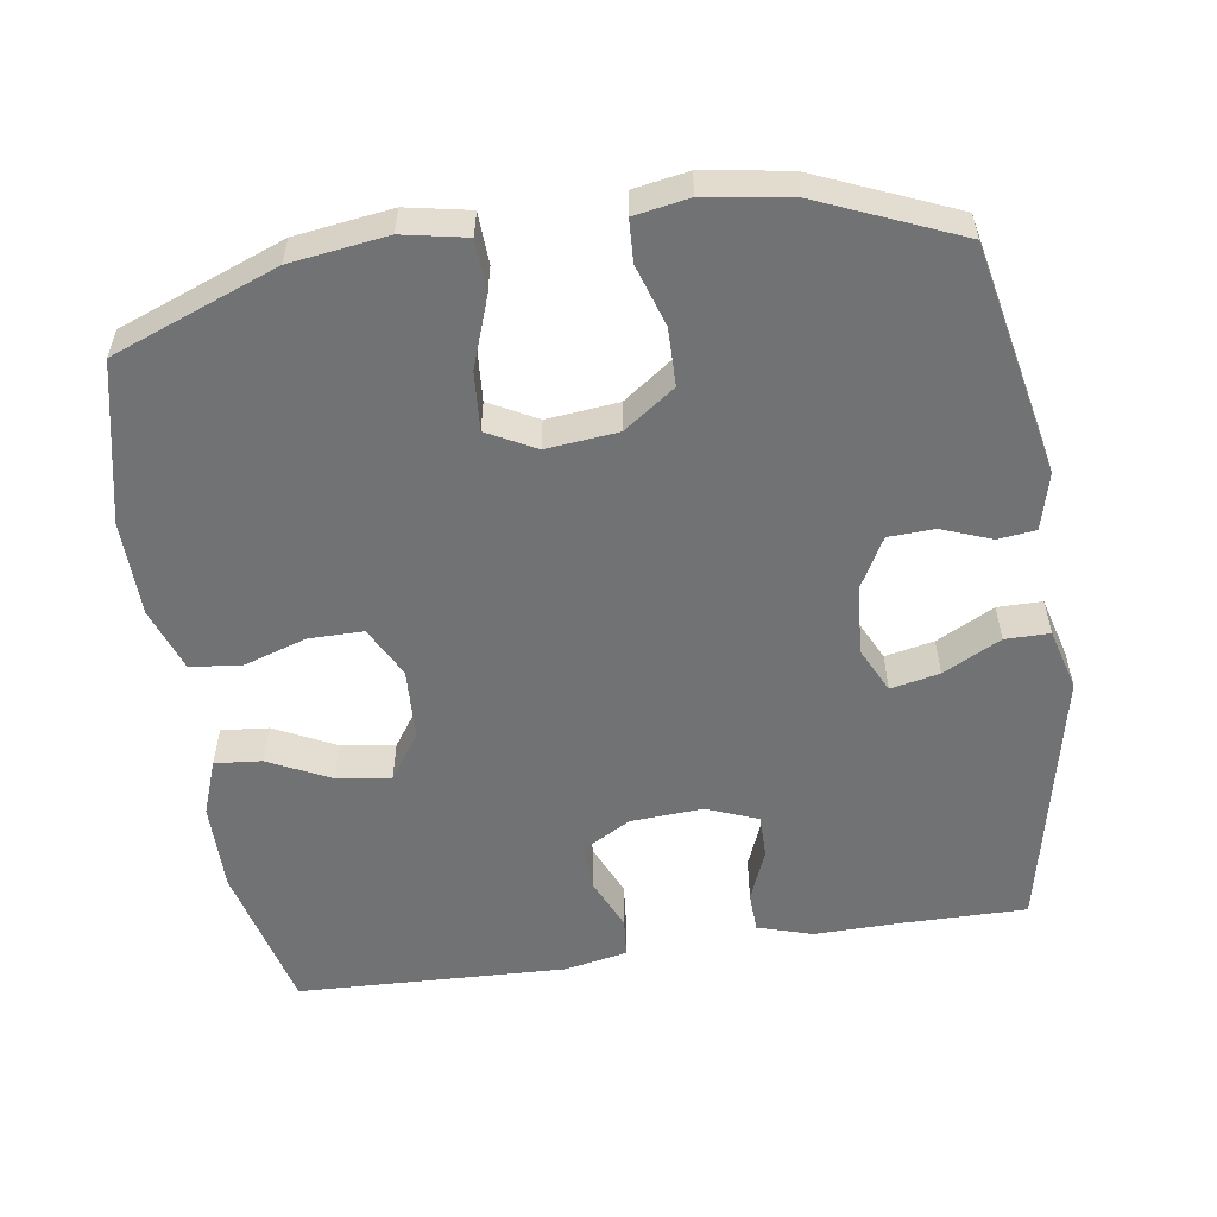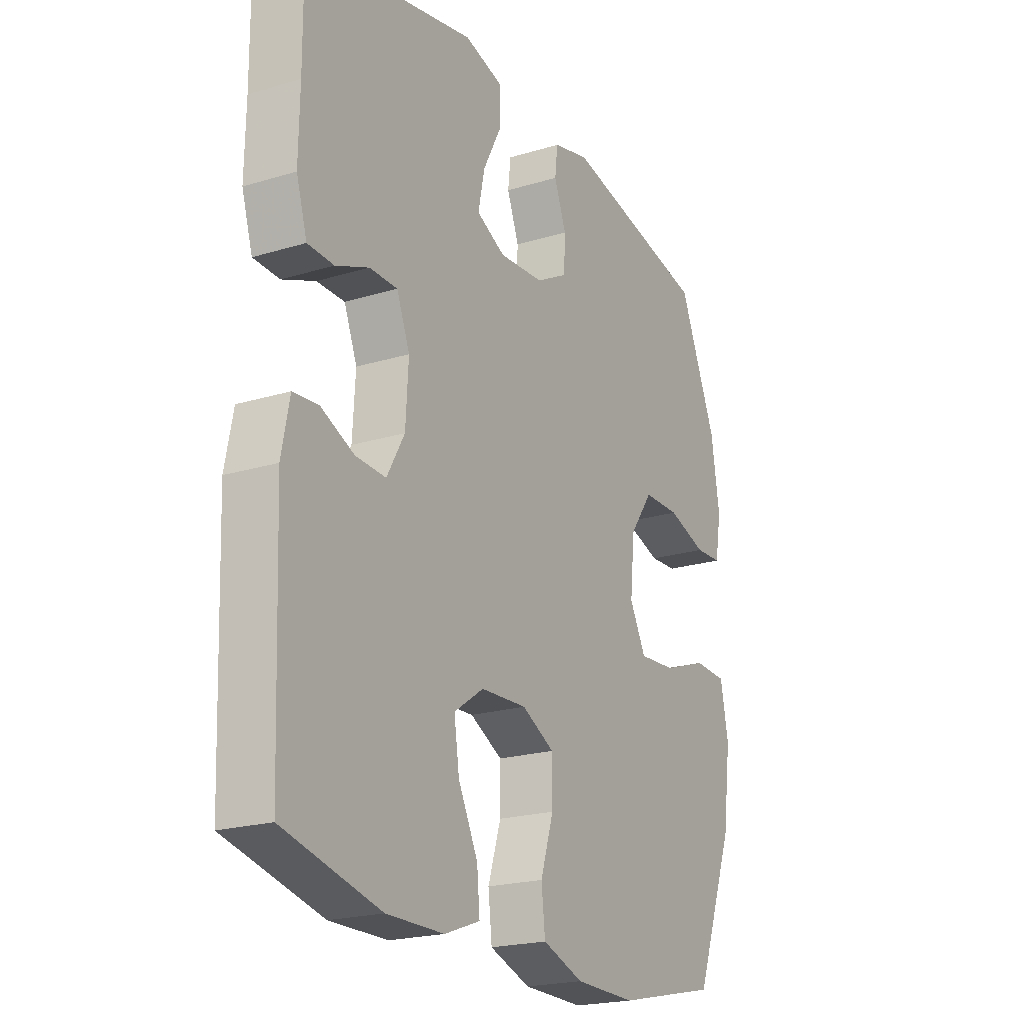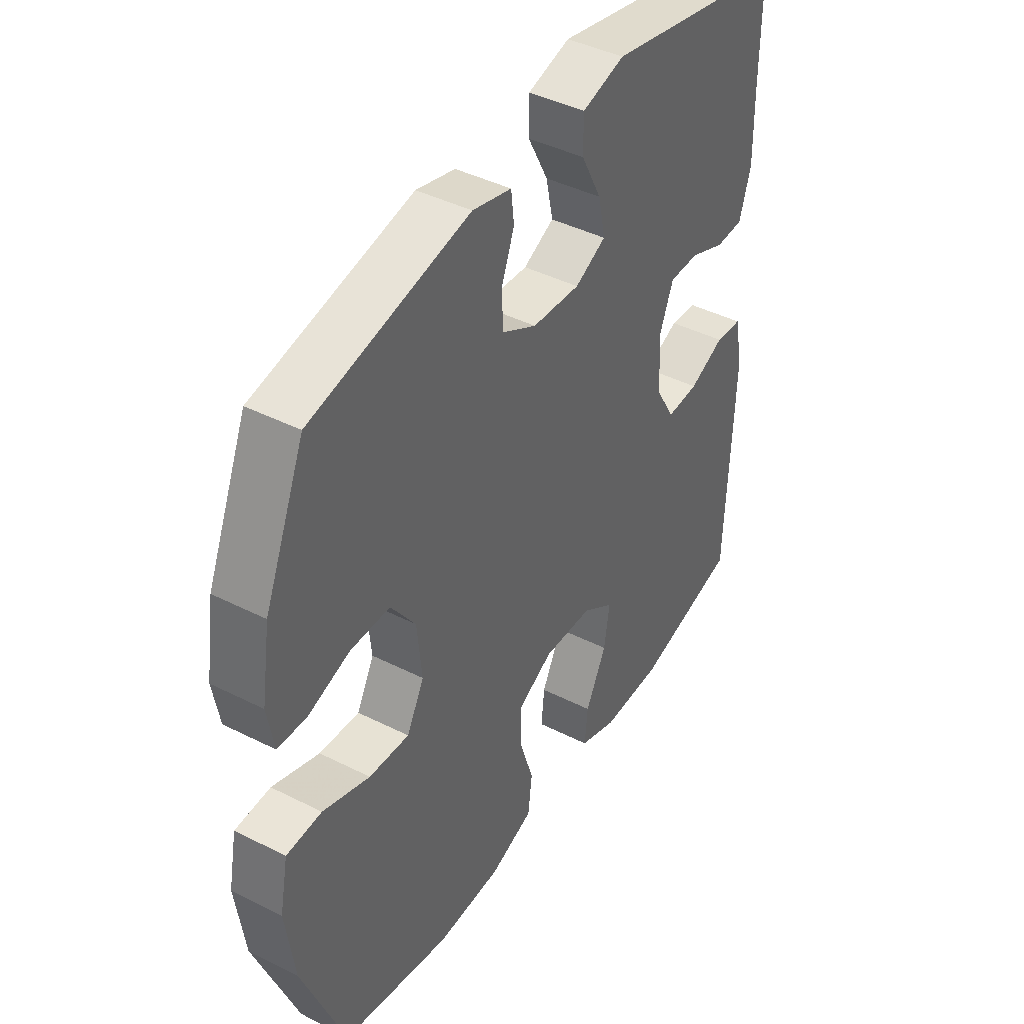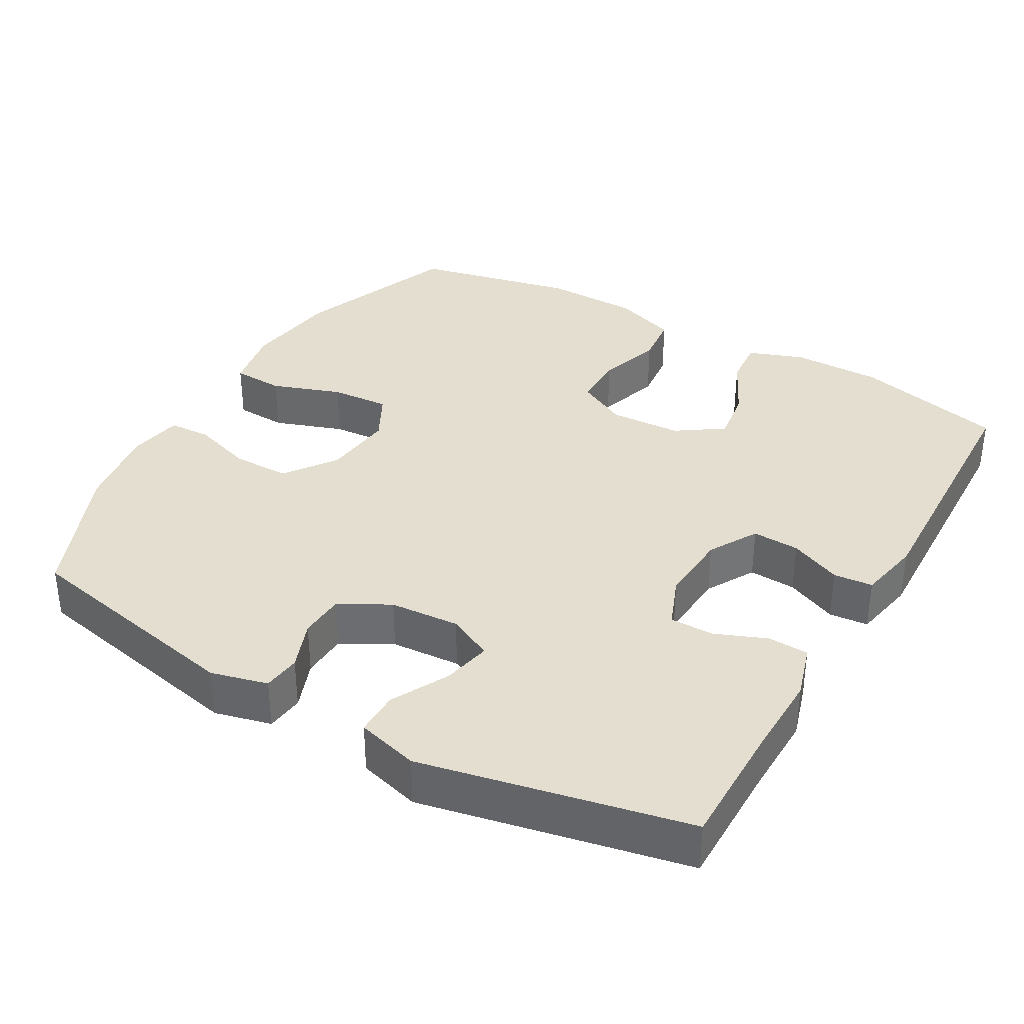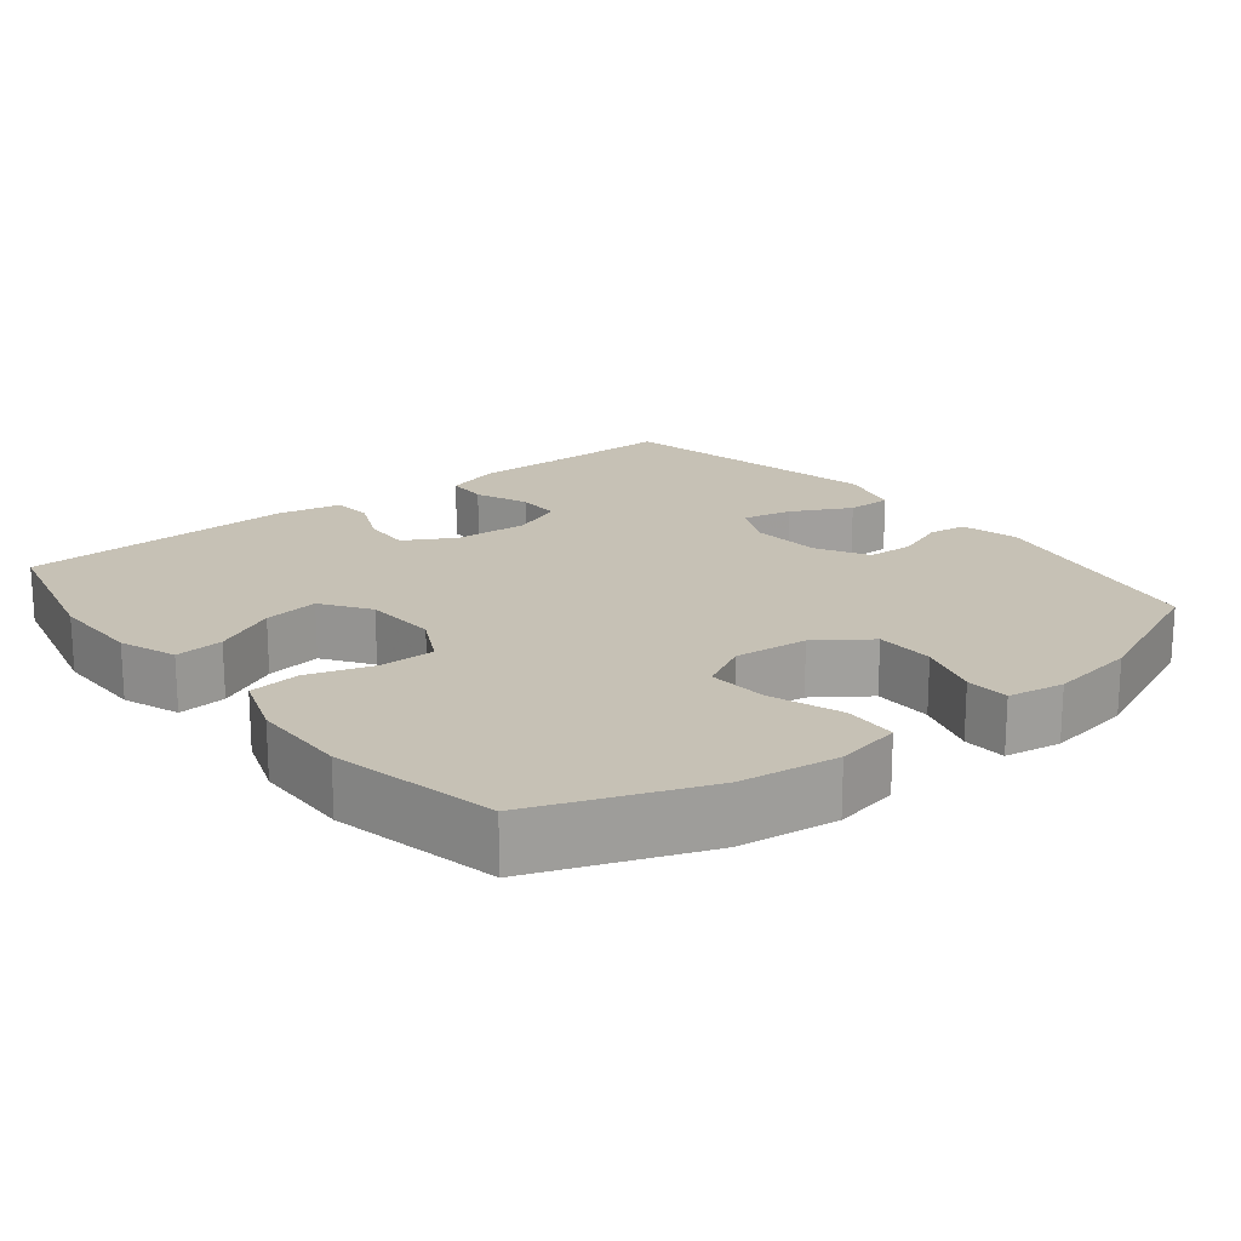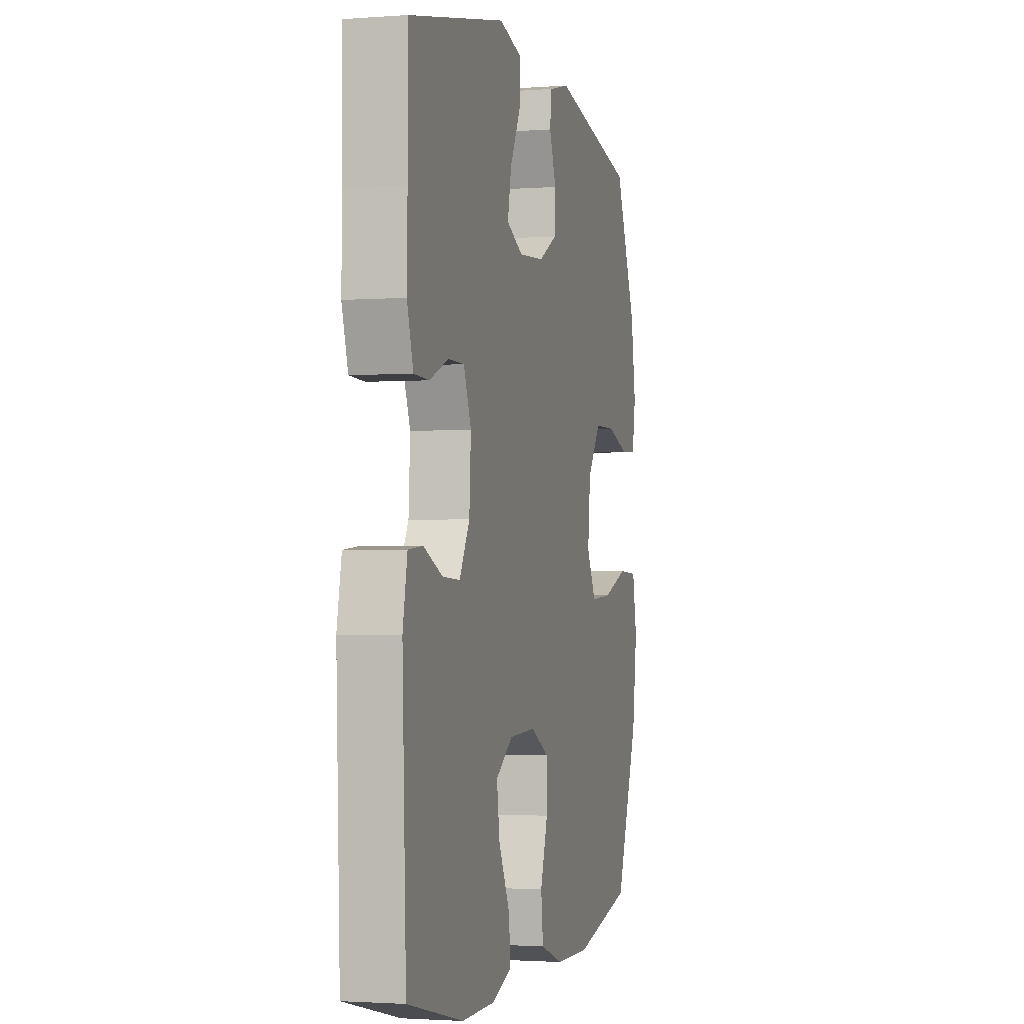
<metadata>
{"format":"obj","ext":"obj","renderer":"f3d","projection":"perspective","resolution":1024,"background":"white","views":[{"elev":-55.4,"azim":-81.4,"up":"+Y"},{"elev":-21.2,"azim":118.5,"up":"+Z"},{"elev":42.8,"azim":-59.0,"up":"+Z"},{"elev":35.8,"azim":30.0,"up":"+Y"},{"elev":18.7,"azim":-128.6,"up":"+Y"},{"elev":-2.1,"azim":104.9,"up":"+Z"}]}
</metadata>
<code>
v -0.5 0.07 0.5
v -0.183 0.07 0.565
v -0.105 0.07 0.545
v -0.099 0.07 0.493
v -0.125 0.07 0.425
v -0.122 0.07 0.362
v -0.053 0.07 0.324
v 0.043 0.07 0.317
v 0.105 0.07 0.347
v 0.091 0.07 0.414
v 0.05 0.07 0.493
v 0.05 0.07 0.554
v 0.135 0.07 0.577
v 0.5 0.07 0.5
v 0.499 0.07 0.326
v 0.501 0.07 0.211
v 0.478 0.07 0.136
v 0.422 0.07 0.134
v 0.351 0.07 0.163
v 0.291 0.07 0.163
v 0.263 0.07 0.093
v 0.269 0.07 -0.006
v 0.307 0.07 -0.073
v 0.372 0.07 -0.07
v 0.443 0.07 -0.039
v 0.497 0.07 -0.044
v 0.514 0.07 -0.13
v 0.5 0.07 -0.5
v 0.293 0.07 -0.55
v 0.17 0.07 -0.549
v 0.094 0.07 -0.521
v 0.1 0.07 -0.456
v 0.142 0.07 -0.372
v 0.153 0.07 -0.298
v 0.089 0.07 -0.254
v -0.01 0.07 -0.249
v -0.08 0.07 -0.285
v -0.08 0.07 -0.359
v -0.052 0.07 -0.446
v -0.06 0.07 -0.516
v -0.148 0.07 -0.547
v -0.279 0.07 -0.549
v -0.5 0.07 -0.5
v -0.586 0.07 -0.275
v -0.604 0.07 -0.143
v -0.587 0.07 -0.056
v -0.516 0.07 -0.053
v -0.421 0.07 -0.087
v -0.34 0.07 -0.093
v -0.305 0.07 -0.027
v -0.315 0.07 0.071
v -0.365 0.07 0.141
v -0.444 0.07 0.142
v -0.528 0.07 0.115
v -0.586 0.07 0.118
v -0.599 0.07 0.193
v -0.581 0.07 0.309
v -0.5 0 0.5
v -0.183 0 0.565
v -0.105 0 0.545
v -0.099 0 0.493
v -0.125 0 0.425
v -0.122 0 0.362
v -0.053 0 0.324
v 0.043 0 0.317
v 0.105 0 0.347
v 0.091 0 0.414
v 0.05 0 0.493
v 0.05 0 0.554
v 0.135 0 0.577
v 0.5 0 0.5
v 0.499 0 0.326
v 0.501 0 0.211
v 0.478 0 0.136
v 0.422 0 0.134
v 0.351 0 0.163
v 0.291 0 0.163
v 0.263 0 0.093
v 0.269 0 -0.006
v 0.307 0 -0.073
v 0.372 0 -0.07
v 0.443 0 -0.039
v 0.497 0 -0.044
v 0.514 0 -0.13
v 0.5 0 -0.5
v 0.293 0 -0.55
v 0.17 0 -0.549
v 0.094 0 -0.521
v 0.1 0 -0.456
v 0.142 0 -0.372
v 0.153 0 -0.298
v 0.089 0 -0.254
v -0.01 0 -0.249
v -0.08 0 -0.285
v -0.08 0 -0.359
v -0.052 0 -0.446
v -0.06 0 -0.516
v -0.148 0 -0.547
v -0.279 0 -0.549
v -0.5 0 -0.5
v -0.586 0 -0.275
v -0.604 0 -0.143
v -0.587 0 -0.056
v -0.516 0 -0.053
v -0.421 0 -0.087
v -0.34 0 -0.093
v -0.305 0 -0.027
v -0.315 0 0.071
v -0.365 0 0.141
v -0.444 0 0.142
v -0.528 0 0.115
v -0.586 0 0.118
v -0.599 0 0.193
v -0.581 0 0.309
f 53 54 55 56
f 52 53 56 57
f 45 46 47 48
f 45 48 49
f 44 45 49
f 43 44 49
f 42 43 49 50
f 38 39 40 41
f 37 38 41 42
f 30 31 32 33
f 30 33 34
f 29 30 34
f 28 29 34
f 27 28 34 35
f 24 25 26 27
f 23 24 27 35
f 16 17 18 19
f 15 16 19 20
f 14 15 20
f 13 14 20
f 10 11 12 13
f 9 10 13 20
f 8 9 20 21
f 2 3 4 5
f 2 5 6
f 52 57 1 2
f 51 52 2 6
f 50 51 6 7
f 37 42 50 7
f 36 37 7 8
f 22 23 35 36
f 8 21 22 36
f 113 112 111 110
f 114 113 110 109
f 105 104 103 102
f 106 105 102
f 106 102 101
f 106 101 100
f 107 106 100 99
f 98 97 96 95
f 99 98 95 94
f 90 89 88 87
f 91 90 87
f 91 87 86
f 91 86 85
f 92 91 85 84
f 84 83 82 81
f 92 84 81 80
f 76 75 74 73
f 77 76 73 72
f 77 72 71
f 77 71 70
f 70 69 68 67
f 77 70 67 66
f 78 77 66 65
f 62 61 60 59
f 63 62 59
f 59 58 114 109
f 63 59 109 108
f 64 63 108 107
f 64 107 99 94
f 65 64 94 93
f 93 92 80 79
f 93 79 78 65
f 1 58 59 2
f 2 59 60 3
f 3 60 61 4
f 4 61 62 5
f 5 62 63 6
f 6 63 64 7
f 7 64 65 8
f 8 65 66 9
f 9 66 67 10
f 10 67 68 11
f 11 68 69 12
f 12 69 70 13
f 13 70 71 14
f 14 71 72 15
f 15 72 73 16
f 16 73 74 17
f 17 74 75 18
f 18 75 76 19
f 19 76 77 20
f 20 77 78 21
f 21 78 79 22
f 22 79 80 23
f 23 80 81 24
f 24 81 82 25
f 25 82 83 26
f 26 83 84 27
f 27 84 85 28
f 28 85 86 29
f 29 86 87 30
f 30 87 88 31
f 31 88 89 32
f 32 89 90 33
f 33 90 91 34
f 34 91 92 35
f 35 92 93 36
f 36 93 94 37
f 37 94 95 38
f 38 95 96 39
f 39 96 97 40
f 40 97 98 41
f 41 98 99 42
f 42 99 100 43
f 43 100 101 44
f 44 101 102 45
f 45 102 103 46
f 46 103 104 47
f 47 104 105 48
f 48 105 106 49
f 49 106 107 50
f 50 107 108 51
f 51 108 109 52
f 52 109 110 53
f 53 110 111 54
f 54 111 112 55
f 55 112 113 56
f 56 113 114 57
f 57 114 58 1

</code>
